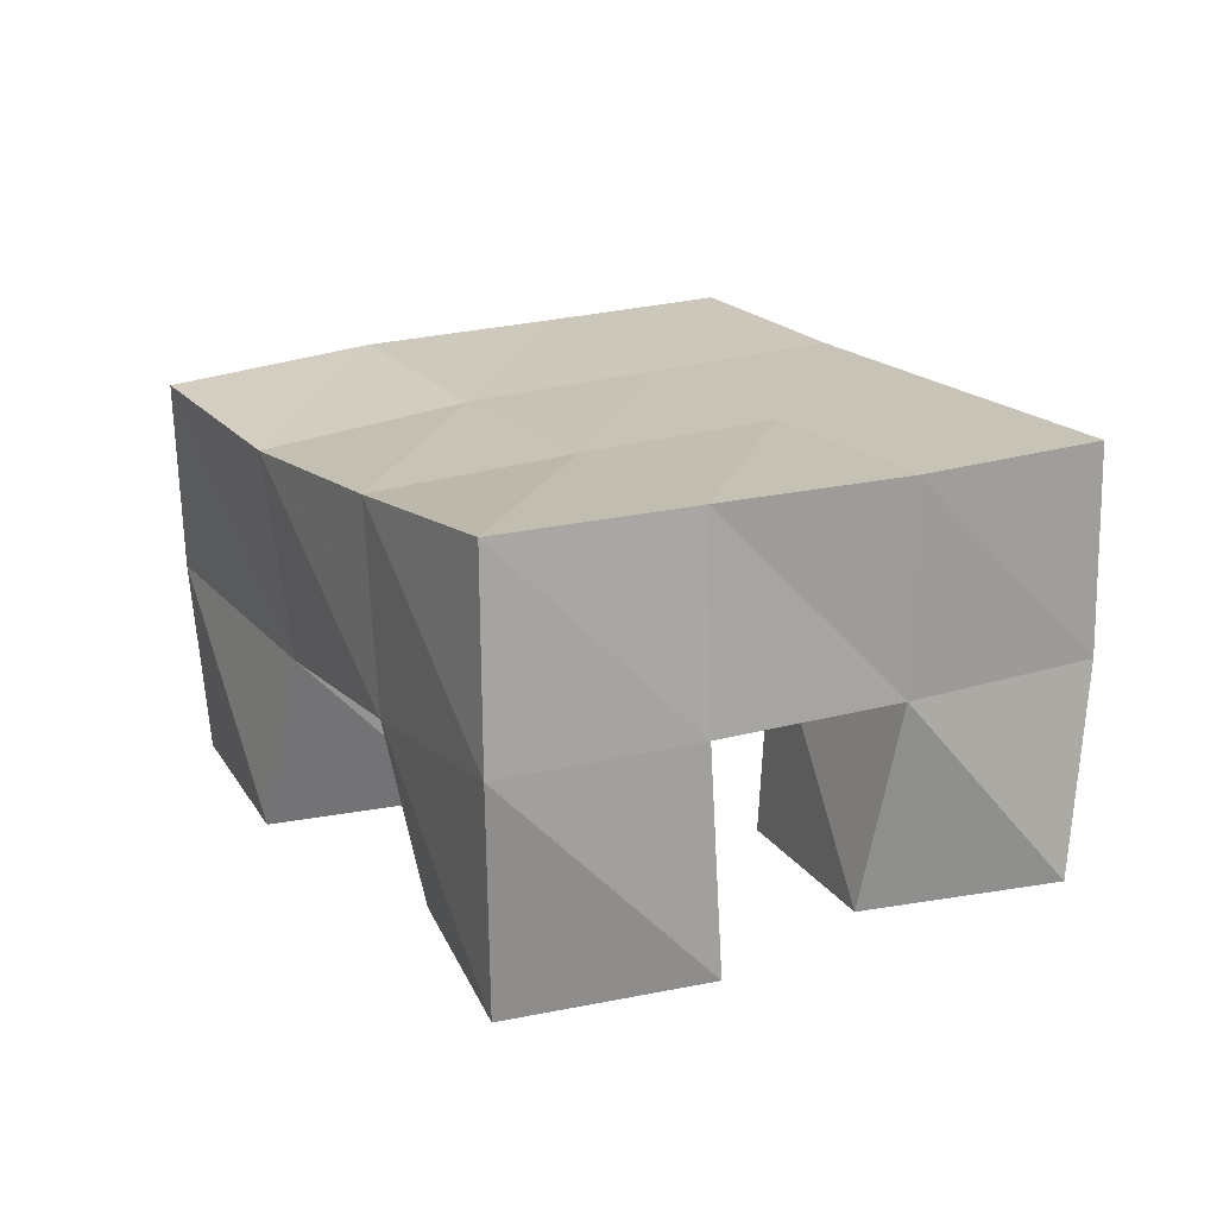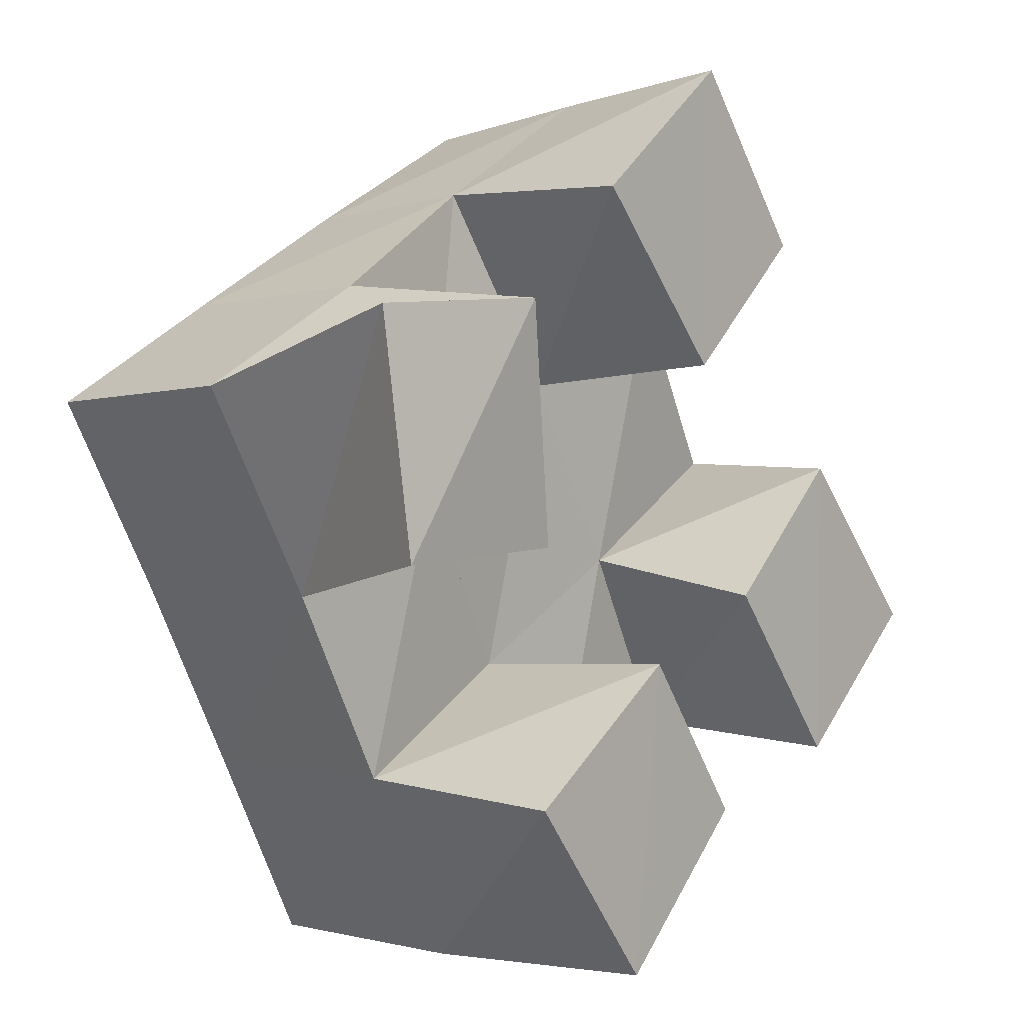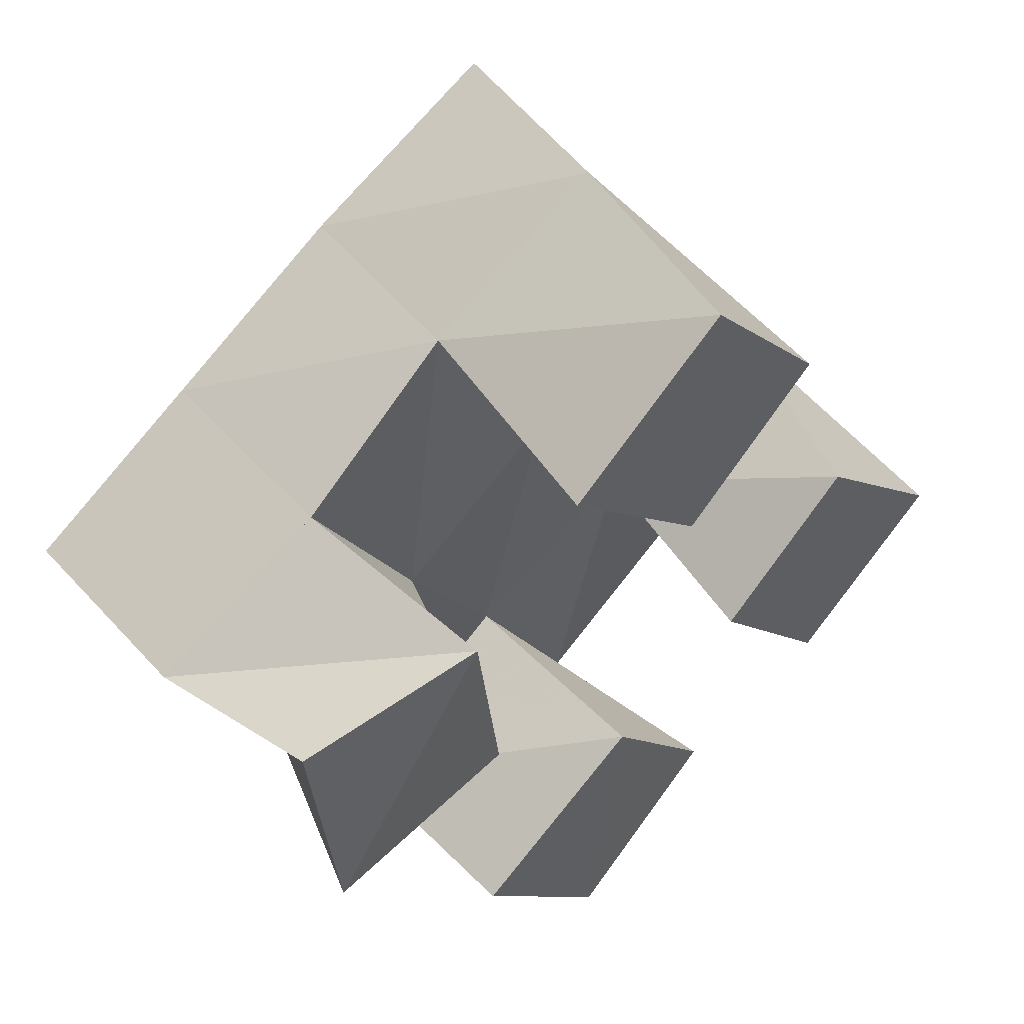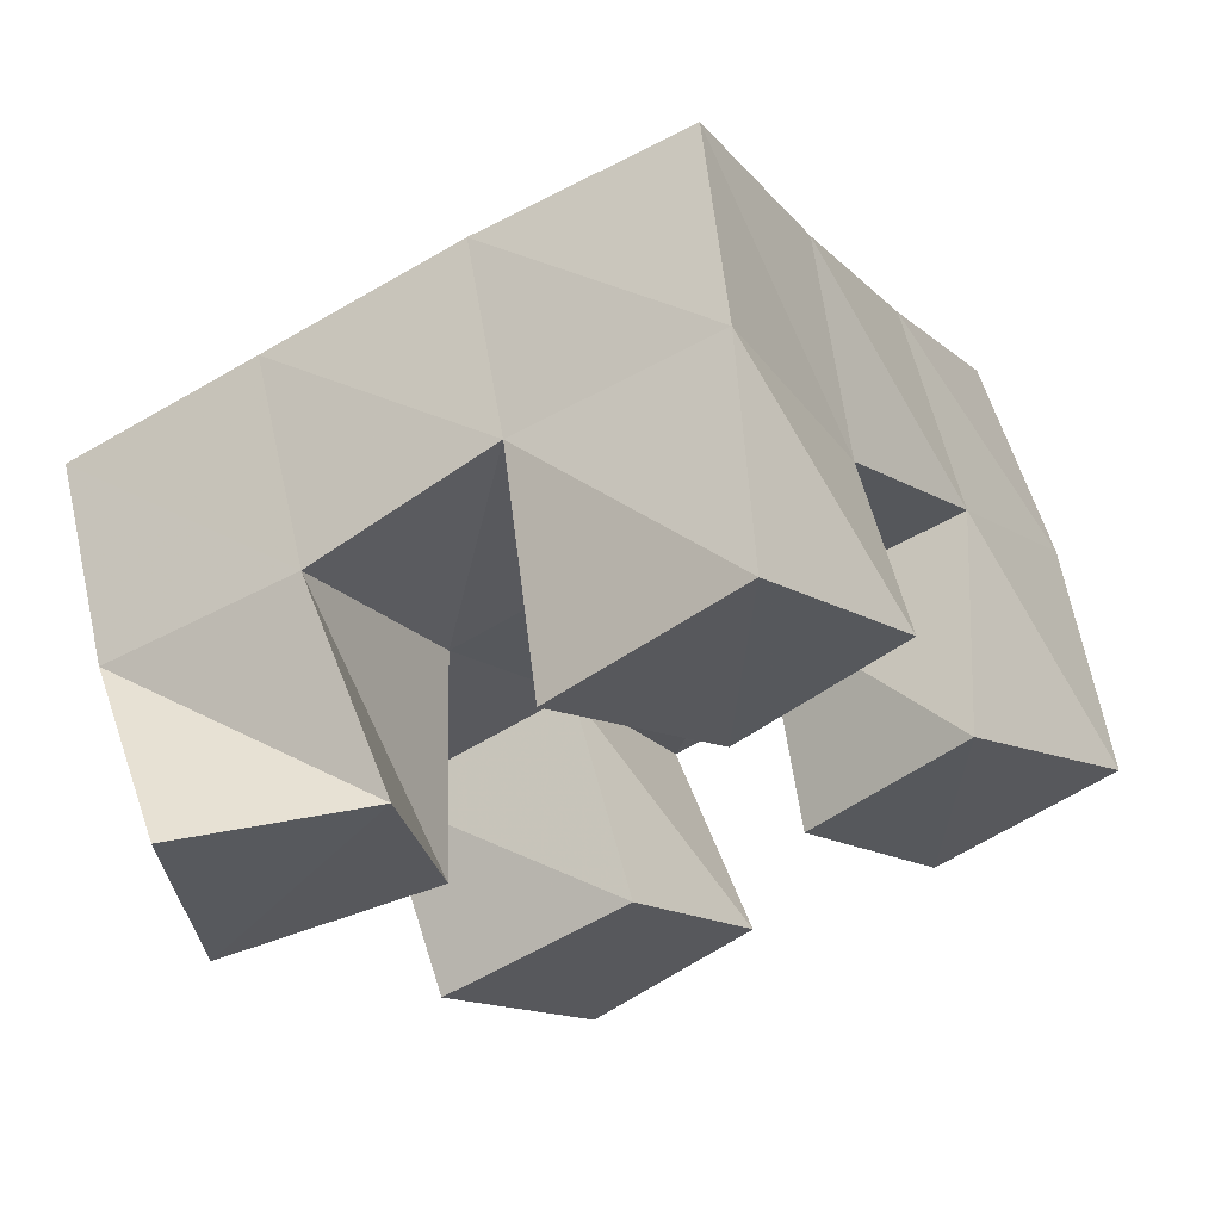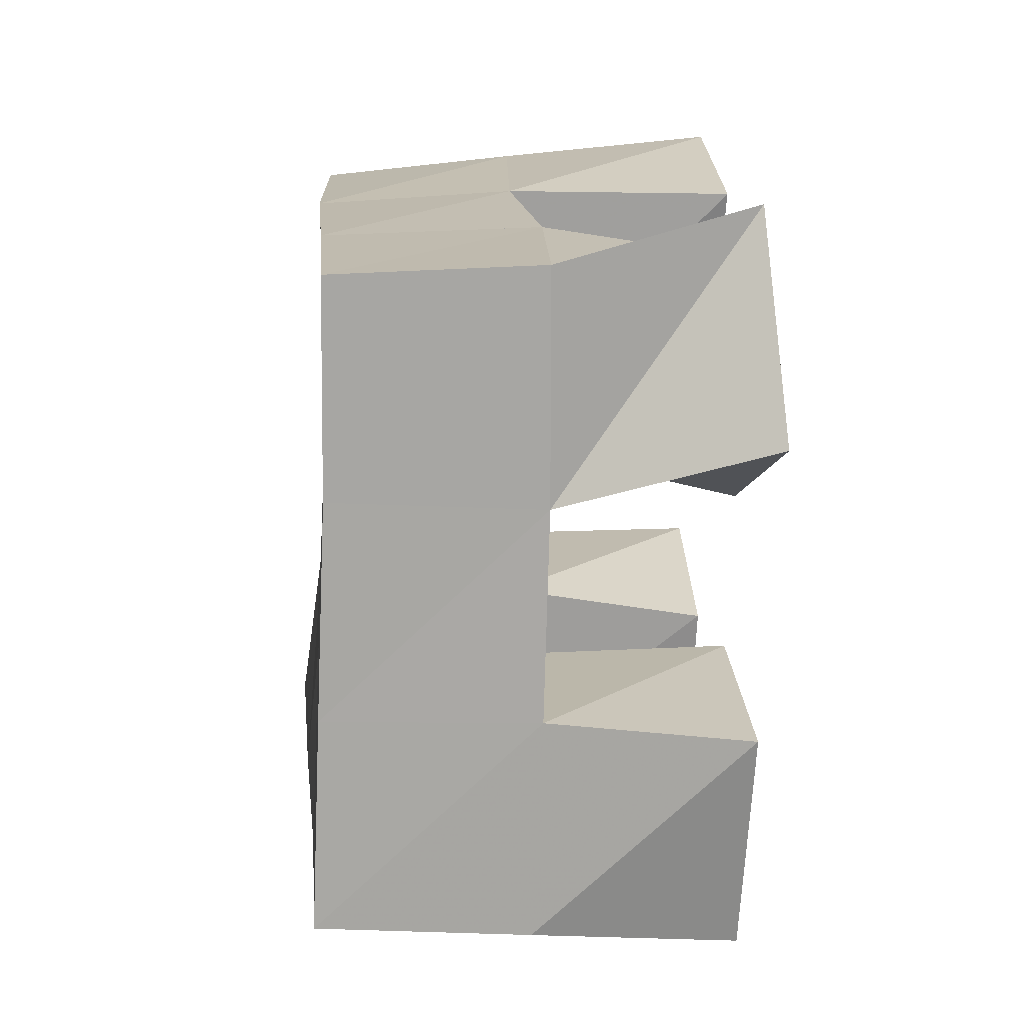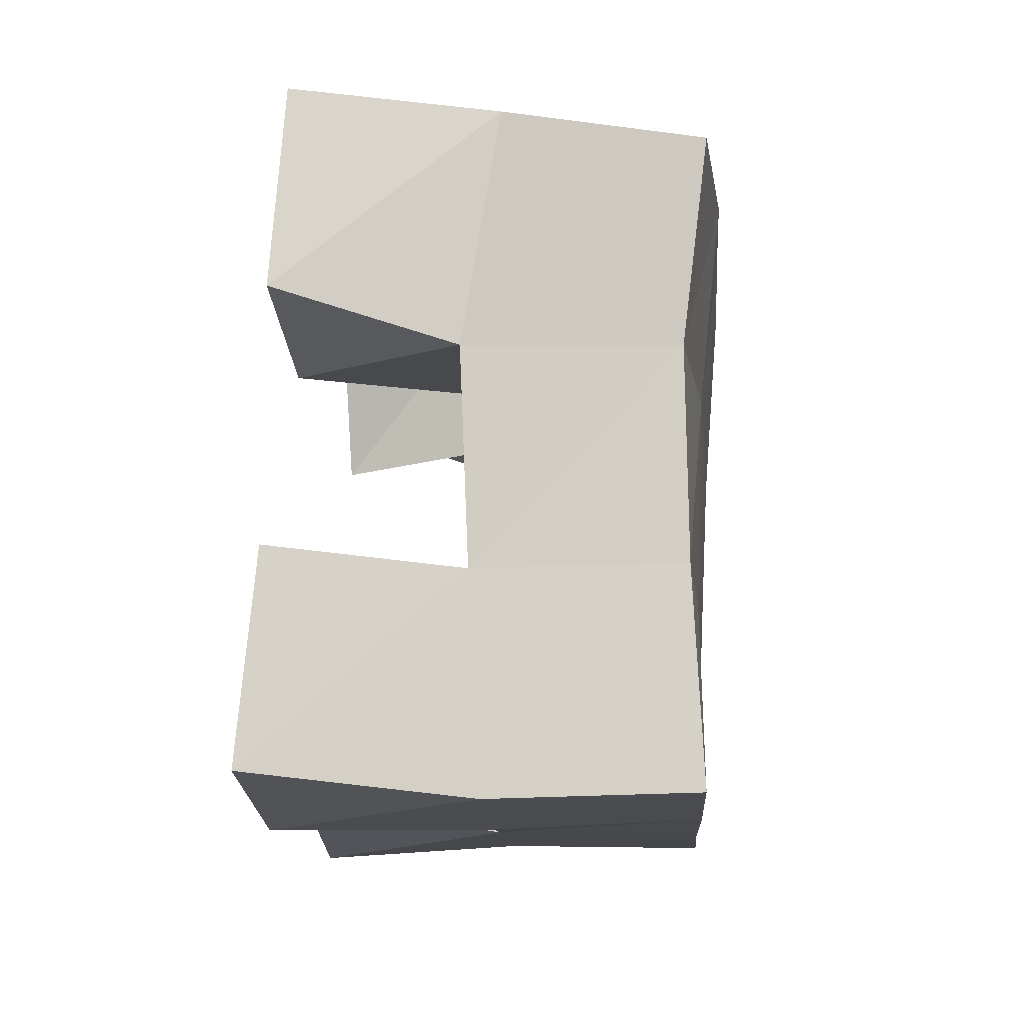
<metadata>
{"format":"obj","ext":"obj","renderer":"f3d","projection":"perspective","resolution":1024,"background":"white","views":[{"elev":20.1,"azim":119.1,"up":"+Y"},{"elev":1.5,"azim":-51.1,"up":"+Z"},{"elev":52.4,"azim":-41.6,"up":"+Z"},{"elev":63.6,"azim":-14.9,"up":"+Z"},{"elev":-13.1,"azim":-94.5,"up":"+Z"},{"elev":18.0,"azim":95.6,"up":"+Z"}]}
</metadata>
<code>
v 0.4893 0.1047 0.2065
v 0.4855 0.1512 0.1901
v 0.4927 0.1 0.1525
v 0.5117 0.1491 0.1432
v 0.5338 0.1 0.2095
v 0.5279 0.1492 0.2138
v 0.5425 0.1032 0.1545
v 0.5541 0.1479 0.1673
v 0.6178 0.1005 0.1404
v 0.6224 0.149 0.1475
v 0.6503 0.1 0.1001
v 0.651 0.1532 0.103
v 0.6513 0.1 0.1714
v 0.6656 0.1492 0.1724
v 0.6885 0.1 0.1322
v 0.6931 0.1546 0.1301
v 0.5622 0.1 0.2361
v 0.5694 0.1535 0.238
v 0.5992 0.1002 0.1965
v 0.5966 0.1489 0.1923
v 0.6016 0.1 0.267
v 0.6116 0.151 0.2639
v 0.6335 0.1 0.2272
v 0.6362 0.1441 0.2152
v 0.5373 0.1 0.09665
v 0.5349 0.1486 0.09996
v 0.5717 0.1 0.05451
v 0.5603 0.1492 0.05494
v 0.5806 0.1 0.1261
v 0.5807 0.1517 0.1234
v 0.6089 0.1003 0.08875
v 0.6047 0.1497 0.08017
v 0.487 0.1996 0.1872
v 0.5113 0.1983 0.1438
v 0.5299 0.1999 0.2111
v 0.5544 0.1983 0.1678
v 0.5738 0.2006 0.235
v 0.5978 0.1979 0.1926
v 0.619 0.198 0.2598
v 0.6422 0.1945 0.2179
v 0.5356 0.1985 0.09979
v 0.5793 0.1988 0.124
v 0.6224 0.1988 0.1494
v 0.6654 0.1976 0.1754
v 0.5592 0.1986 0.05611
v 0.6035 0.1993 0.08012
v 0.6472 0.2013 0.106
v 0.69 0.2027 0.1324
f 1 2 4
f 3 1 4
f 2 6 8
f 4 2 8
f 6 5 7
f 8 6 7
f 5 1 3
f 7 5 3
f 8 7 3
f 4 8 3
f 2 1 5
f 6 2 5
f 9 10 12
f 11 9 12
f 10 14 16
f 12 10 16
f 14 13 15
f 16 14 15
f 13 9 11
f 15 13 11
f 16 15 11
f 12 16 11
f 10 9 13
f 14 10 13
f 17 18 20
f 19 17 20
f 18 22 24
f 20 18 24
f 22 21 23
f 24 22 23
f 21 17 19
f 23 21 19
f 24 23 19
f 20 24 19
f 18 17 21
f 22 18 21
f 25 26 28
f 27 25 28
f 26 30 32
f 28 26 32
f 30 29 31
f 32 30 31
f 29 25 27
f 31 29 27
f 32 31 27
f 28 32 27
f 26 25 29
f 30 26 29
f 2 33 34
f 4 2 34
f 33 35 36
f 34 33 36
f 35 6 8
f 36 35 8
f 6 2 4
f 8 6 4
f 36 8 4
f 34 36 4
f 33 2 6
f 35 33 6
f 6 35 36
f 8 6 36
f 35 37 38
f 36 35 38
f 37 18 20
f 38 37 20
f 18 6 8
f 20 18 8
f 38 20 8
f 36 38 8
f 35 6 18
f 37 35 18
f 18 37 38
f 20 18 38
f 37 39 40
f 38 37 40
f 39 22 24
f 40 39 24
f 22 18 20
f 24 22 20
f 40 24 20
f 38 40 20
f 37 18 22
f 39 37 22
f 4 34 41
f 26 4 41
f 34 36 42
f 41 34 42
f 36 8 30
f 42 36 30
f 8 4 26
f 30 8 26
f 42 30 26
f 41 42 26
f 34 4 8
f 36 34 8
f 8 36 42
f 30 8 42
f 36 38 43
f 42 36 43
f 38 20 10
f 43 38 10
f 20 8 30
f 10 20 30
f 43 10 30
f 42 43 30
f 36 8 20
f 38 36 20
f 20 38 43
f 10 20 43
f 38 40 44
f 43 38 44
f 40 24 14
f 44 40 14
f 24 20 10
f 14 24 10
f 44 14 10
f 43 44 10
f 38 20 24
f 40 38 24
f 26 41 45
f 28 26 45
f 41 42 46
f 45 41 46
f 42 30 32
f 46 42 32
f 30 26 28
f 32 30 28
f 46 32 28
f 45 46 28
f 41 26 30
f 42 41 30
f 30 42 46
f 32 30 46
f 42 43 47
f 46 42 47
f 43 10 12
f 47 43 12
f 10 30 32
f 12 10 32
f 47 12 32
f 46 47 32
f 42 30 10
f 43 42 10
f 10 43 47
f 12 10 47
f 43 44 48
f 47 43 48
f 44 14 16
f 48 44 16
f 14 10 12
f 16 14 12
f 48 16 12
f 47 48 12
f 43 10 14
f 44 43 14

</code>
